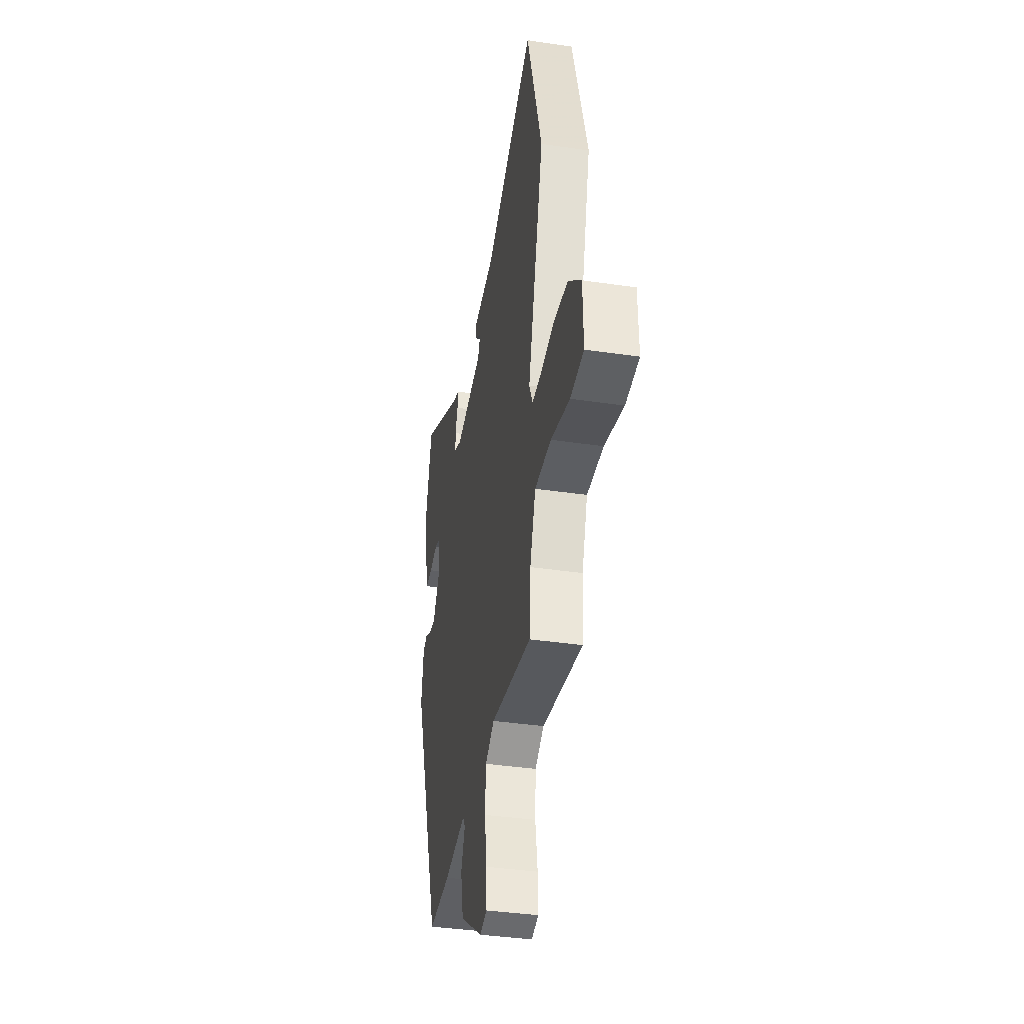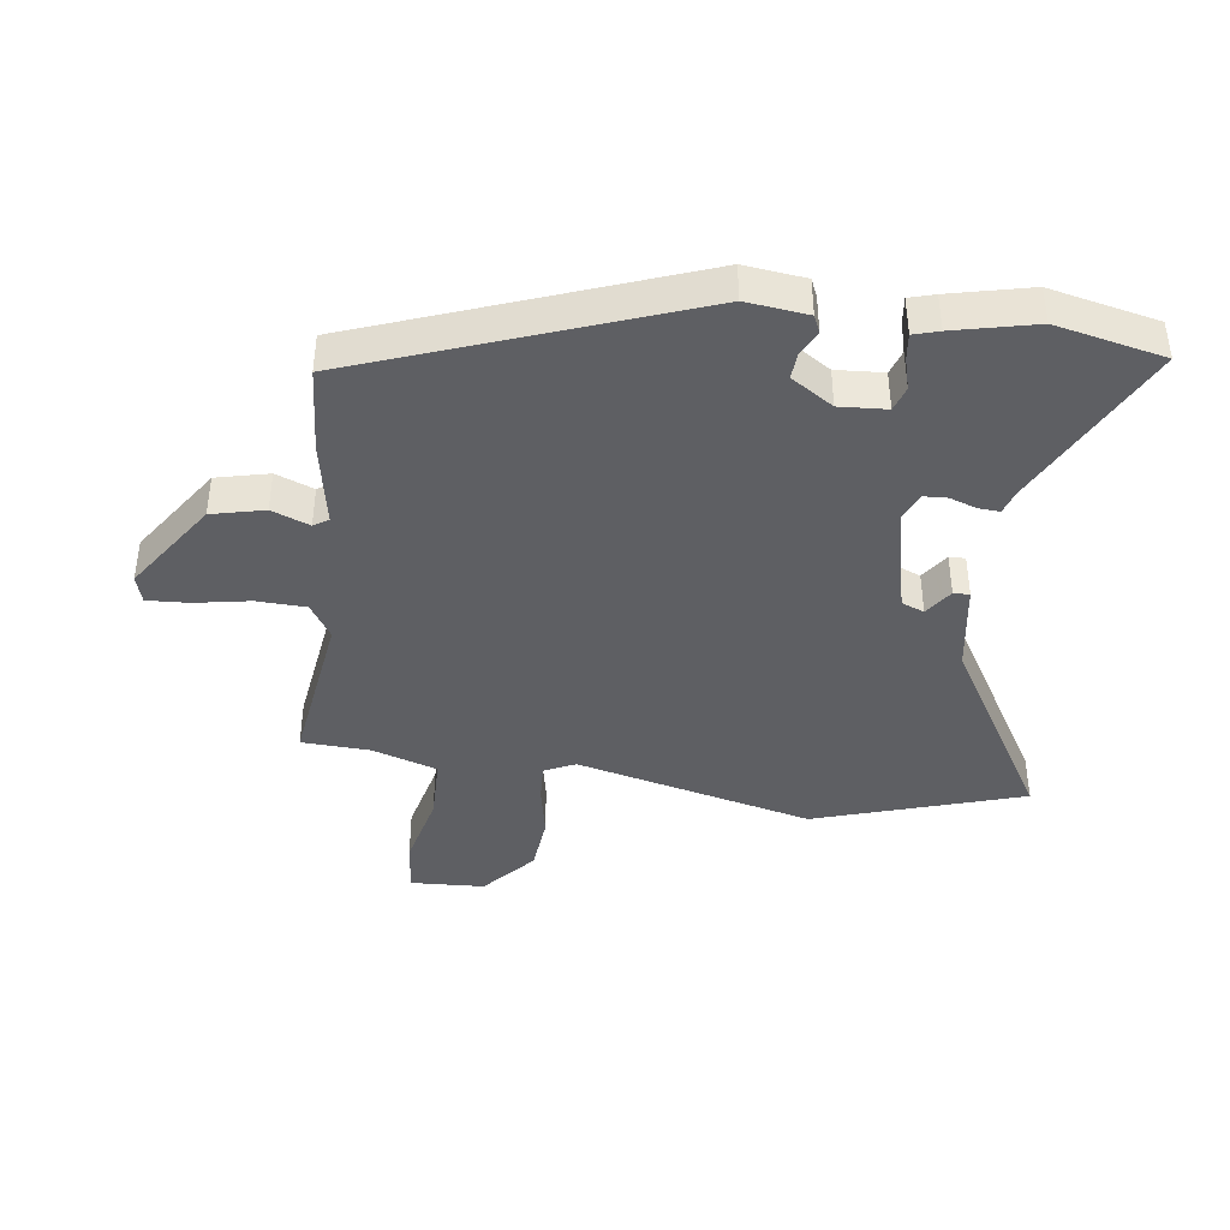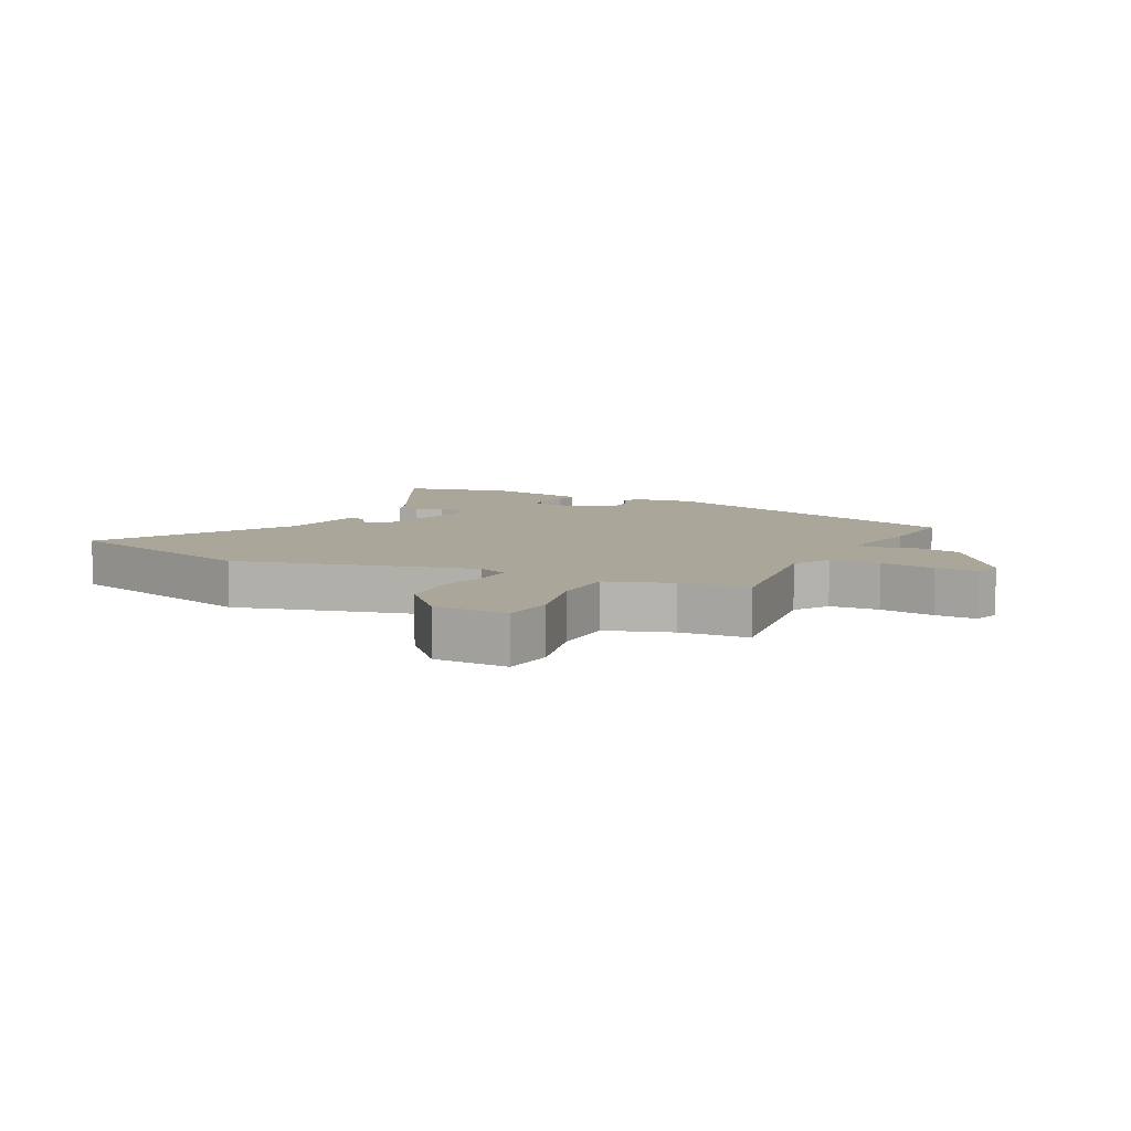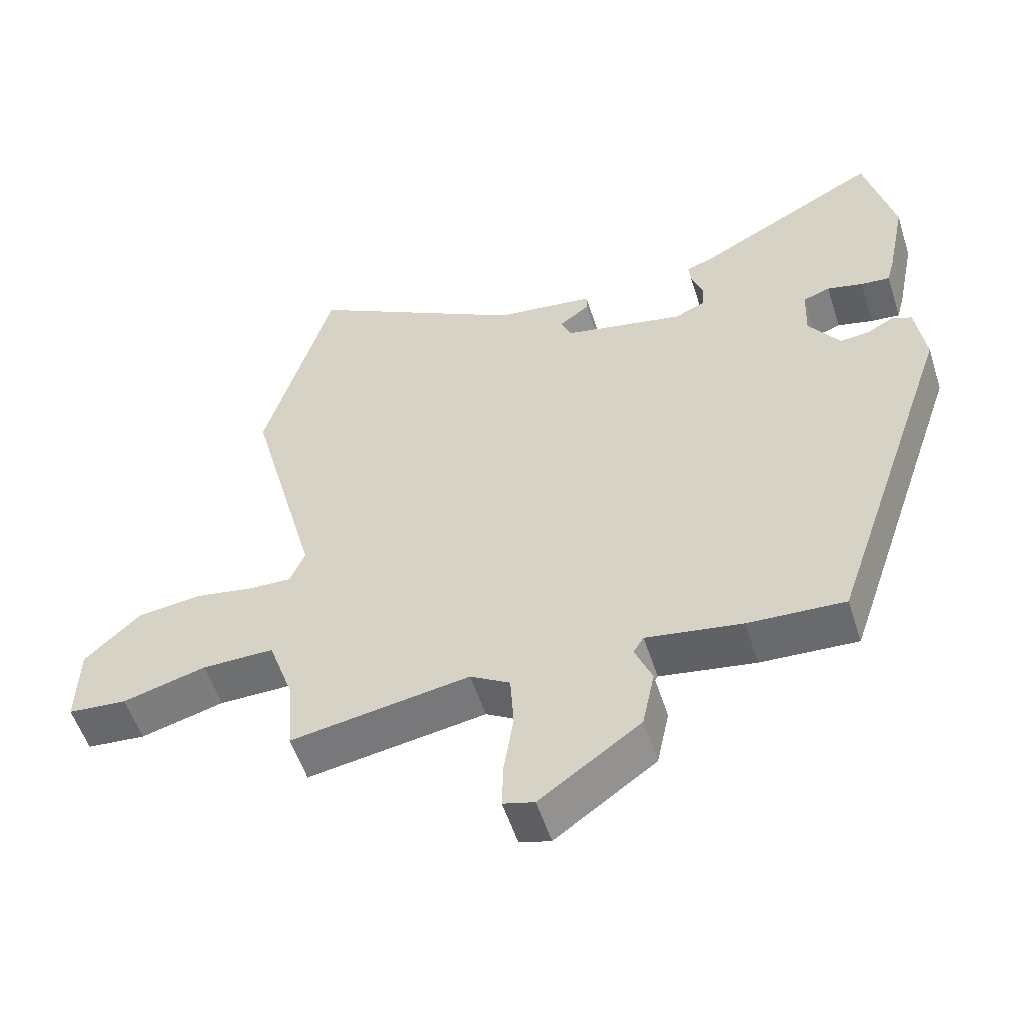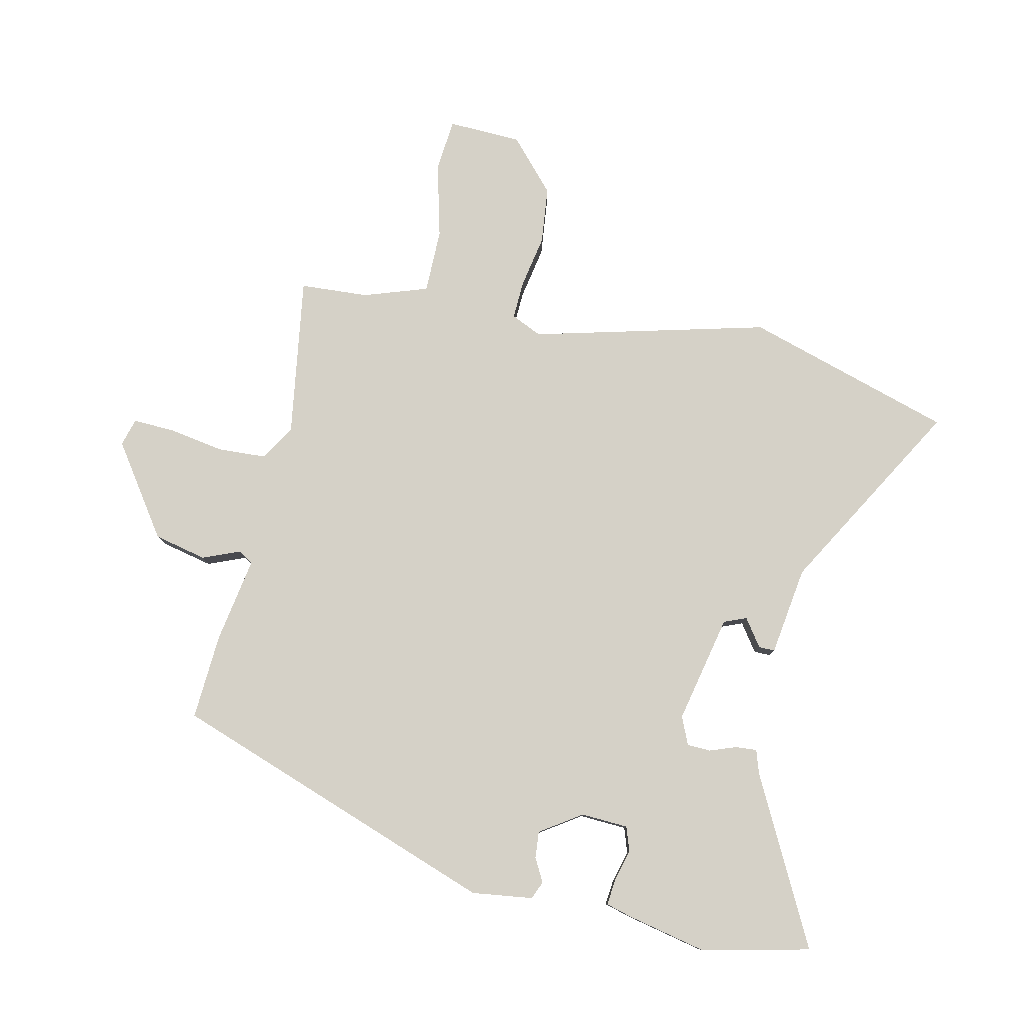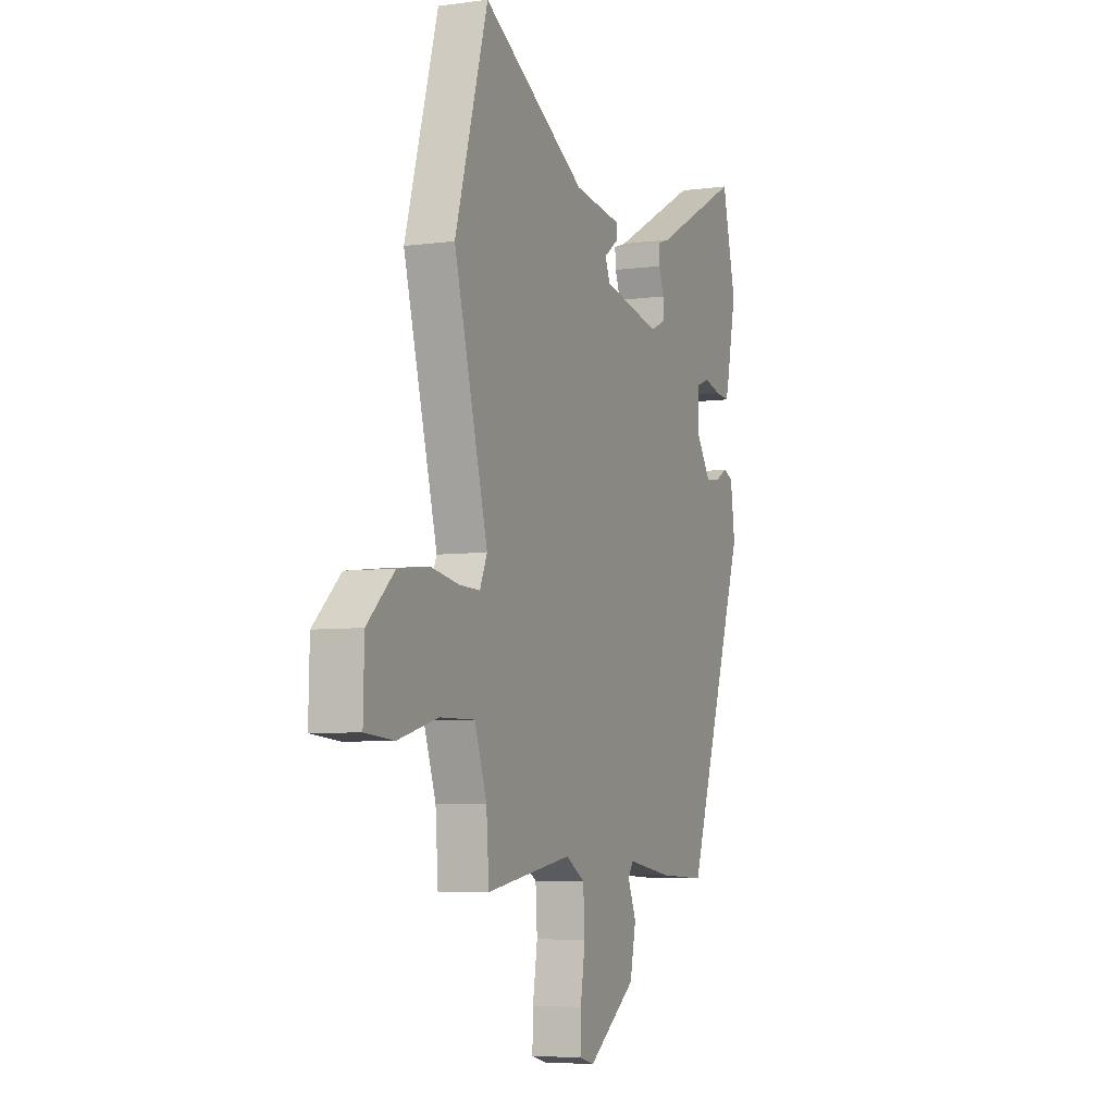
<metadata>
{"format":"obj","ext":"obj","renderer":"f3d","projection":"perspective","resolution":1024,"background":"white","views":[{"elev":-38.2,"azim":79.3,"up":"+Z"},{"elev":-41.1,"azim":-96.3,"up":"+Y"},{"elev":7.8,"azim":117.5,"up":"+Y"},{"elev":-54.3,"azim":-162.3,"up":"+Z"},{"elev":79.7,"azim":-76.9,"up":"+Y"},{"elev":-5.8,"azim":112.5,"up":"+Z"}]}
</metadata>
<code>
v -0.33 0.07 -0.498
v -0.512 0.07 0.033
v -0.498 0.07 0.131
v -0.469 0.07 0.143
v -0.431 0.07 0.122
v -0.388 0.07 0.118
v -0.343 0.07 0.184
v -0.346 0.07 0.26
v -0.385 0.07 0.274
v -0.437 0.07 0.261
v -0.479 0.07 0.257
v -0.49 0.07 0.298
v -0.517 0.07 0.429
v -0.475 0.07 0.602
v -0.208 0.07 0.46
v -0.17 0.07 0.447
v -0.173 0.07 0.413
v -0.189 0.07 0.37
v -0.188 0.07 0.332
v -0.143 0.07 0.312
v 0.032 0.07 0.348
v 0.047 0.07 0.384
v 0.003 0.07 0.416
v 0.003 0.07 0.442
v 0.147 0.07 0.461
v 0.46 0.07 0.637
v 0.558 0.07 0.301
v 0.457 0.07 -0.077
v 0.479 0.07 -0.127
v 0.541 0.07 -0.125
v 0.626 0.07 -0.11
v 0.718 0.07 -0.121
v 0.799 0.07 -0.196
v 0.802 0.07 -0.315
v 0.717 0.07 -0.322
v 0.597 0.07 -0.29
v 0.493 0.07 -0.289
v 0.457 0.07 -0.392
v 0.449 0.07 -0.502
v 0.191 0.07 -0.46
v 0.134 0.07 -0.494
v 0.129 0.07 -0.573
v 0.143 0.07 -0.662
v 0.145 0.07 -0.729
v 0.1 0.07 -0.741
v -0.045 0.07 -0.638
v -0.063 0.07 -0.553
v -0.038 0.07 -0.493
v -0.053 0.07 -0.469
v -0.191 0.07 -0.491
v -0.33 0 -0.498
v -0.512 0 0.033
v -0.498 0 0.131
v -0.469 0 0.143
v -0.431 0 0.122
v -0.388 0 0.118
v -0.343 0 0.184
v -0.346 0 0.26
v -0.385 0 0.274
v -0.437 0 0.261
v -0.479 0 0.257
v -0.49 0 0.298
v -0.517 0 0.429
v -0.475 0 0.602
v -0.208 0 0.46
v -0.17 0 0.447
v -0.173 0 0.413
v -0.189 0 0.37
v -0.188 0 0.332
v -0.143 0 0.312
v 0.032 0 0.348
v 0.047 0 0.384
v 0.003 0 0.416
v 0.003 0 0.442
v 0.147 0 0.461
v 0.46 0 0.637
v 0.558 0 0.301
v 0.457 0 -0.077
v 0.479 0 -0.127
v 0.541 0 -0.125
v 0.626 0 -0.11
v 0.718 0 -0.121
v 0.799 0 -0.196
v 0.802 0 -0.315
v 0.717 0 -0.322
v 0.597 0 -0.29
v 0.493 0 -0.289
v 0.457 0 -0.392
v 0.449 0 -0.502
v 0.191 0 -0.46
v 0.134 0 -0.494
v 0.129 0 -0.573
v 0.143 0 -0.662
v 0.145 0 -0.729
v 0.1 0 -0.741
v -0.045 0 -0.638
v -0.063 0 -0.553
v -0.038 0 -0.493
v -0.053 0 -0.469
v -0.191 0 -0.491
f 3 4 5
f 2 3 5
f 1 2 5
f 50 1 5
f 49 50 5
f 46 47 48
f 45 46 48
f 44 45 48
f 43 44 48
f 42 43 48
f 41 42 48 49
f 49 5 6
f 41 49 6
f 40 41 6
f 40 6 7
f 39 40 7
f 38 39 7
f 34 35 36
f 33 34 36
f 32 33 36
f 31 32 36
f 30 31 36
f 29 30 36 37
f 38 7 8
f 37 38 8
f 29 37 8
f 28 29 8
f 25 26 27 28
f 22 23 24 25
f 21 22 25 28
f 15 16 17 18
f 15 18 19
f 14 15 19
f 13 14 19
f 12 13 19
f 11 12 19
f 10 11 19
f 9 10 19
f 8 9 19 20
f 8 20 21 28
f 55 54 53
f 55 53 52
f 55 52 51
f 55 51 100
f 55 100 99
f 98 97 96
f 98 96 95
f 98 95 94
f 98 94 93
f 98 93 92
f 99 98 92 91
f 56 55 99
f 56 99 91
f 56 91 90
f 57 56 90
f 57 90 89
f 57 89 88
f 86 85 84
f 86 84 83
f 86 83 82
f 86 82 81
f 86 81 80
f 87 86 80 79
f 58 57 88
f 58 88 87
f 58 87 79
f 58 79 78
f 78 77 76 75
f 75 74 73 72
f 78 75 72 71
f 68 67 66 65
f 69 68 65
f 69 65 64
f 69 64 63
f 69 63 62
f 69 62 61
f 69 61 60
f 69 60 59
f 70 69 59 58
f 78 71 70 58
f 1 51 52 2
f 2 52 53 3
f 3 53 54 4
f 4 54 55 5
f 5 55 56 6
f 6 56 57 7
f 7 57 58 8
f 8 58 59 9
f 9 59 60 10
f 10 60 61 11
f 11 61 62 12
f 12 62 63 13
f 13 63 64 14
f 14 64 65 15
f 15 65 66 16
f 16 66 67 17
f 17 67 68 18
f 18 68 69 19
f 19 69 70 20
f 20 70 71 21
f 21 71 72 22
f 22 72 73 23
f 23 73 74 24
f 24 74 75 25
f 25 75 76 26
f 26 76 77 27
f 27 77 78 28
f 28 78 79 29
f 29 79 80 30
f 30 80 81 31
f 31 81 82 32
f 32 82 83 33
f 33 83 84 34
f 34 84 85 35
f 35 85 86 36
f 36 86 87 37
f 37 87 88 38
f 38 88 89 39
f 39 89 90 40
f 40 90 91 41
f 41 91 92 42
f 42 92 93 43
f 43 93 94 44
f 44 94 95 45
f 45 95 96 46
f 46 96 97 47
f 47 97 98 48
f 48 98 99 49
f 49 99 100 50
f 50 100 51 1

</code>
